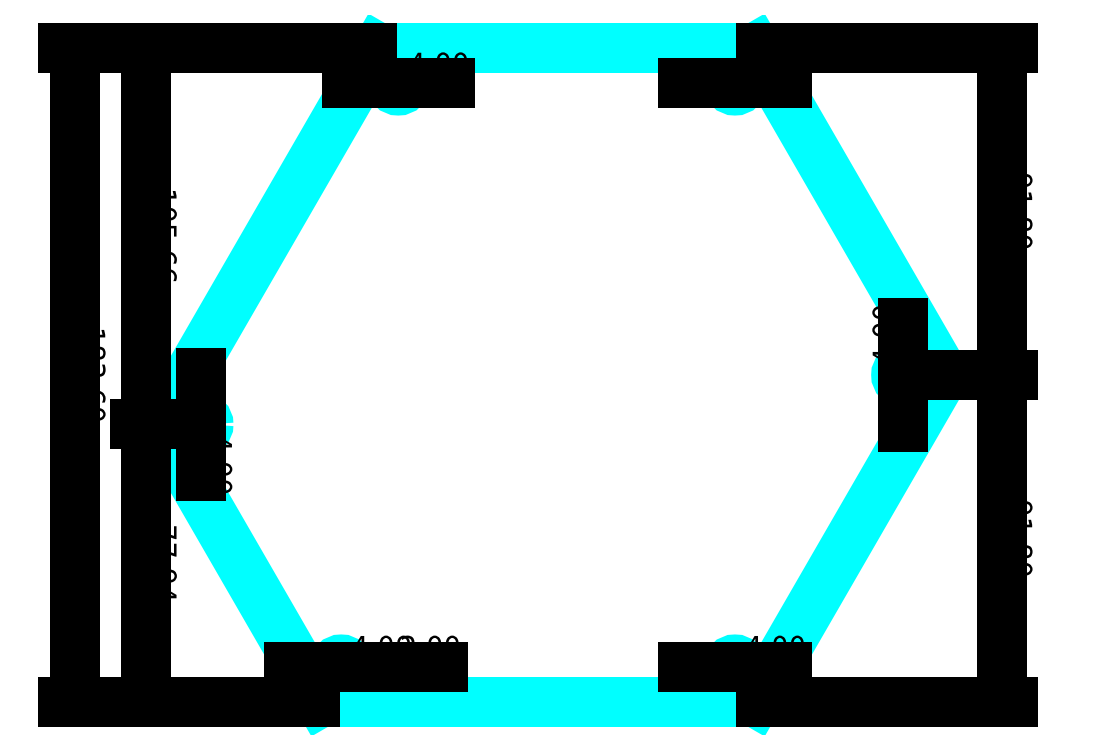
<metadata>
{"format":"dxf","ext":"dxf","renderer":"ezdxf+matplotlib","layout":"modelspace","background":"white","min_lineweight":24,"dpi":150}
</metadata>
<code>
0
SECTION
2
ENTITIES
0
LINE
8
0
10
16
20
0
11
88
21
124.7
0
LINE
8
0
10
0
20
0
11
72
21
124.7
0
LINE
8
0
10
-32
20
55.43
11
16
21
138.6
0
LINE
8
0
10
0
20
0
11
-32
21
55.43
0
LINE
8
0
10
-24
20
41.57
11
32
21
138.6
0
LINE
8
0
10
-16
20
27.71
11
48
21
138.6
0
LINE
8
0
10
-8
20
13.86
11
64
21
138.6
0
LINE
8
0
10
32
20
0
11
96
21
110.9
0
LINE
8
0
10
48
20
-7.838e-15
11
104
21
96.99
0
LINE
8
0
10
64
20
1.959e-15
11
112
21
83.14
0
LINE
8
0
10
80
20
0
11
120
21
69.28
0
LINE
8
0
10
120
20
69.28
11
80
21
138.6
0
CIRCLE
8
0
10
16
20
138.6
40
8
0
CIRCLE
8
0
10
-32
20
55.43
40
8
0
CIRCLE
8
0
10
0
20
0
40
8
0
LINE
8
0
10
8
20
138.6
11
80
21
138.6
0
CIRCLE
8
0
10
80
20
0
40
8
0
CIRCLE
8
0
10
120
20
69.28
40
8
0
CIRCLE
8
0
10
88
20
124.7
40
8
0
CIRCLE
8
0
10
64
20
138.6
40
8
0
LINE
8
0
10
-8
20
0
11
88
21
7.105e-15
0
LINE
8
0
10
-40
20
55.43
11
8
21
138.6
0
LINE
8
0
10
96
20
124.7
11
128
21
69.28
0
LINE
8
0
10
128
20
69.28
11
88
21
-1.959e-15
0
LINE
8
0
10
-8
20
0
11
-40
21
55.43
0
LINE
8
0
10
-40
20
55.43
11
120
21
55.43
0
LINE
8
0
10
-16
20
13.86
11
96
21
13.86
0
LINE
8
0
10
-24
20
27.71
11
104
21
27.71
0
LINE
8
0
10
-32
20
41.57
11
112
21
41.57
0
LINE
8
0
10
-32
20
69.28
11
128
21
69.28
0
LINE
8
0
10
-24
20
83.14
11
120
21
83.14
0
LINE
8
0
10
-16
20
96.99
11
112
21
96.99
0
LINE
8
0
10
-8
20
110.9
11
104
21
110.9
0
LINE
8
0
10
-1.847e-13
20
124.7
11
96
21
124.7
0
LINE
8
0
10
8
20
138.6
11
8
21
150.6
0
LINE
8
0
10
-1.847e-13
20
124.7
11
-1.84e-13
21
136.7
0
LINE
8
0
10
-8
20
110.9
11
-8
21
122.9
0
LINE
8
0
10
-16
20
96.99
11
-16
21
109
0
LINE
8
0
10
-24
20
83.14
11
-24
21
95.14
0
LINE
8
0
10
-32
20
69.28
11
-32
21
81.28
0
LINE
8
0
10
-40
20
55.43
11
-40
21
67.43
0
LINE
8
0
10
-32
20
41.57
11
-32
21
53.57
0
LINE
8
0
10
-24
20
27.71
11
-24
21
39.71
0
LINE
8
0
10
-16
20
13.86
11
-16
21
25.86
0
LINE
8
0
10
-8
20
9.797e-16
11
-8
21
12
0
LINE
8
0
10
88
20
0
11
88
21
12
0
LINE
8
0
10
96
20
13.86
11
96
21
25.86
0
LINE
8
0
10
104
20
27.71
11
104
21
39.71
0
LINE
8
0
10
112
20
41.57
11
112
21
53.57
0
LINE
8
0
10
120
20
55.43
11
120
21
67.43
0
LINE
8
0
10
128
20
69.28
11
128
21
81.28
0
LINE
8
0
10
120
20
83.14
11
120
21
95.14
0
LINE
8
0
10
112
20
96.99
11
112
21
109
0
LINE
8
0
10
104
20
110.9
11
104
21
122.9
0
LINE
8
0
10
96
20
124.7
11
96
21
136.7
0
LINE
8
0
10
72
20
138.6
11
72
21
150.6
0
LINE
8
strips
10
8
20
138.6
11
72
21
138.6
0
LINE
8
strips
10
72
20
138.6
11
72
21
150.6
0
LINE
8
strips
10
72
20
150.6
11
8
21
150.6
0
LINE
8
strips
10
8
20
150.6
11
8
21
138.6
0
LINE
8
strips
10
96
20
136.7
11
-1.847e-13
21
136.7
0
LINE
8
strips
10
-1.847e-13
20
136.7
11
-1.847e-13
21
124.7
0
LINE
8
strips
10
-1.847e-13
20
124.7
11
96
21
124.7
0
LINE
8
strips
10
96
20
124.7
11
96
21
136.7
0
LINE
8
strips
10
-8
20
110.9
11
104
21
110.9
0
LINE
8
strips
10
104
20
110.9
11
104
21
122.9
0
LINE
8
strips
10
104
20
122.9
11
-8
21
122.9
0
LINE
8
strips
10
-8
20
122.9
11
-8
21
110.9
0
LINE
8
strips
10
112
20
109
11
-16
21
109
0
LINE
8
strips
10
-16
20
109
11
-16
21
96.99
0
LINE
8
strips
10
-16
20
96.99
11
112
21
96.99
0
LINE
8
strips
10
112
20
96.99
11
112
21
109
0
LINE
8
strips
10
-24
20
95.14
11
120
21
95.14
0
LINE
8
strips
10
120
20
95.14
11
120
21
83.14
0
LINE
8
strips
10
120
20
83.14
11
-24
21
83.14
0
LINE
8
strips
10
-24
20
83.14
11
-24
21
95.14
0
LINE
8
strips
10
128
20
81.28
11
-32
21
81.28
0
LINE
8
strips
10
-32
20
81.28
11
-32
21
69.28
0
LINE
8
strips
10
-32
20
69.28
11
128
21
69.28
0
LINE
8
strips
10
128
20
69.28
11
128
21
81.28
0
LINE
8
strips
10
-40
20
67.43
11
120
21
67.43
0
LINE
8
strips
10
120
20
67.43
11
120
21
55.43
0
LINE
8
strips
10
120
20
55.43
11
-40
21
55.43
0
LINE
8
strips
10
-40
20
55.43
11
-40
21
67.43
0
LINE
8
strips
10
112
20
53.57
11
-32
21
53.57
0
LINE
8
strips
10
-32
20
53.57
11
-32
21
41.57
0
LINE
8
strips
10
-32
20
41.57
11
112
21
41.57
0
LINE
8
strips
10
112
20
41.57
11
112
21
53.57
0
LINE
8
strips
10
-24
20
39.71
11
104
21
39.71
0
LINE
8
strips
10
104
20
39.71
11
104
21
27.71
0
LINE
8
strips
10
104
20
27.71
11
-24
21
27.71
0
LINE
8
strips
10
-24
20
27.71
11
-24
21
39.71
0
LINE
8
strips
10
96
20
25.86
11
-16
21
25.86
0
LINE
8
strips
10
-16
20
25.86
11
-16
21
13.86
0
LINE
8
strips
10
-16
20
13.86
11
96
21
13.86
0
LINE
8
strips
10
96
20
13.86
11
96
21
25.86
0
LINE
8
strips
10
-8
20
12
11
88
21
12
0
LINE
8
strips
10
88
20
12
11
88
21
7.105e-15
0
LINE
8
strips
10
88
20
7.105e-15
11
-8
21
7.105e-15
0
LINE
8
strips
10
-8
20
7.105e-15
11
-8
21
12
0
LINE
8
strips
10
8
20
3.187e-15
11
8
21
12
0
LINE
8
strips
10
24
20
-7.323e-16
11
24
21
12
0
LINE
8
strips
10
40
20
-4.651e-15
11
40
21
12
0
LINE
8
strips
10
56
20
-8.57e-15
11
56
21
12
0
LINE
8
strips
10
72
20
-1.249e-14
11
72
21
12
0
LINE
8
strips
10
-5.087e-06
20
25.86
11
-5.087e-06
21
13.86
0
LINE
8
strips
10
16
20
25.86
11
16
21
13.86
0
LINE
8
strips
10
32
20
25.86
11
32
21
13.86
0
LINE
8
strips
10
48
20
25.86
11
48
21
13.86
0
LINE
8
strips
10
64
20
25.86
11
64
21
13.86
0
LINE
8
strips
10
80
20
25.86
11
80
21
13.86
0
LINE
8
strips
10
-8
20
27.71
11
-8
21
39.71
0
LINE
8
strips
10
8
20
27.71
11
8
21
39.71
0
LINE
8
strips
10
24
20
27.71
11
24
21
39.71
0
LINE
8
strips
10
40
20
27.71
11
40
21
39.71
0
LINE
8
strips
10
56
20
27.71
11
56
21
39.71
0
LINE
8
strips
10
72
20
27.71
11
72
21
39.71
0
LINE
8
strips
10
88
20
27.71
11
88
21
39.71
0
LINE
8
strips
10
-16
20
53.57
11
-16
21
41.57
0
LINE
8
strips
10
2.132e-14
20
53.57
11
2.132e-14
21
41.57
0
LINE
8
strips
10
16
20
53.57
11
16
21
41.57
0
LINE
8
strips
10
32
20
53.57
11
32
21
41.57
0
LINE
8
strips
10
48
20
53.57
11
48
21
41.57
0
LINE
8
strips
10
64
20
53.57
11
64
21
41.57
0
LINE
8
strips
10
80
20
53.57
11
80
21
41.57
0
LINE
8
strips
10
96
20
53.57
11
96
21
41.57
0
LINE
8
strips
10
-24
20
55.43
11
-24
21
67.43
0
LINE
8
strips
10
-8
20
55.43
11
-8
21
67.43
0
LINE
8
strips
10
8
20
55.43
11
8
21
67.43
0
LINE
8
strips
10
24
20
55.43
11
24
21
67.43
0
LINE
8
strips
10
40
20
55.43
11
40
21
67.43
0
LINE
8
strips
10
56
20
55.43
11
56
21
67.43
0
LINE
8
strips
10
72
20
55.43
11
72
21
67.43
0
LINE
8
strips
10
88
20
55.43
11
88
21
67.43
0
LINE
8
strips
10
104
20
55.43
11
104
21
67.43
0
LINE
8
strips
10
-16
20
81.28
11
-16
21
69.28
0
LINE
8
strips
10
-7.176e-13
20
81.28
11
-7.176e-13
21
69.28
0
LINE
8
strips
10
16
20
81.28
11
16
21
69.28
0
LINE
8
strips
10
32
20
81.28
11
32
21
69.28
0
LINE
8
strips
10
48
20
81.28
11
48
21
69.28
0
LINE
8
strips
10
64
20
81.28
11
64
21
69.28
0
LINE
8
strips
10
80
20
81.28
11
80
21
69.28
0
LINE
8
strips
10
96
20
81.28
11
96
21
69.28
0
LINE
8
strips
10
112
20
81.28
11
112
21
69.28
0
LINE
8
strips
10
-8
20
83.14
11
-8
21
95.14
0
LINE
8
strips
10
8
20
83.14
11
8
21
95.14
0
LINE
8
strips
10
24
20
83.14
11
24
21
95.14
0
LINE
8
strips
10
40
20
83.14
11
40
21
95.14
0
LINE
8
strips
10
56
20
83.14
11
56
21
95.14
0
LINE
8
strips
10
72
20
83.14
11
72
21
95.14
0
LINE
8
strips
10
88
20
83.14
11
88
21
95.14
0
LINE
8
strips
10
104
20
83.14
11
104
21
95.14
0
LINE
8
strips
10
8
20
122.9
11
8
21
110.9
0
LINE
8
strips
10
24
20
122.9
11
24
21
110.9
0
LINE
8
strips
10
40
20
122.9
11
40
21
110.9
0
LINE
8
strips
10
56
20
122.9
11
56
21
110.9
0
LINE
8
strips
10
72
20
122.9
11
72
21
110.9
0
LINE
8
strips
10
88
20
122.9
11
88
21
110.9
0
LINE
8
strips
10
104
20
122.9
11
104
21
110.9
0
LINE
8
strips
10
16
20
136.7
11
16
21
124.7
0
LINE
8
strips
10
32
20
136.7
11
32
21
124.7
0
LINE
8
strips
10
48
20
136.7
11
48
21
124.7
0
LINE
8
strips
10
64
20
136.7
11
64
21
124.7
0
LINE
8
strips
10
80
20
136.7
11
80
21
124.7
0
LINE
8
strips
10
96
20
136.7
11
96
21
124.7
0
LINE
8
strips
10
24
20
150.6
11
24
21
138.6
0
LINE
8
strips
10
40
20
150.6
11
40
21
138.6
0
LINE
8
strips
10
56
20
150.6
11
56
21
138.6
0
LINE
8
strips
10
5.101e-06
20
109
11
5.101e-06
21
96.99
0
LINE
8
strips
10
16
20
109
11
16
21
96.99
0
LINE
8
strips
10
32
20
109
11
32
21
96.99
0
LINE
8
strips
10
48
20
109
11
48
21
96.99
0
LINE
8
strips
10
64
20
109
11
64
21
96.99
0
LINE
8
strips
10
80
20
109
11
80
21
96.99
0
LINE
8
strips
10
96
20
109
11
96
21
96.99
0
CIRCLE
8
plate_construction
10
-40
20
61.43
40
20
0
CIRCLE
8
plate_construction
10
128
20
75.28
40
20
0
LINE
8
plate_construction
10
-40
20
61.43
11
8
21
144.6
0
CIRCLE
8
plate_construction
10
8
20
144.6
40
20
0
LINE
8
plate_construction
10
8
20
144.6
11
8
21
164.6
0
LINE
8
plate_construction
10
8
20
144.6
11
88
21
144.6
0
LINE
8
plate_construction
10
128
20
75.28
11
88
21
144.6
0
CIRCLE
8
plate_construction
10
88
20
144.6
40
20
0
CIRCLE
8
plate_construction
10
-8
20
6
40
20
0
CIRCLE
8
plate_construction
10
88
20
6
40
20
0
CIRCLE
8
plate_construction
10
88
20
144.6
40
26
0
CIRCLE
8
plate_construction
10
8
20
144.6
40
26
0
CIRCLE
8
plate_construction
10
-40
20
61.43
40
26
0
CIRCLE
8
plate_construction
10
128
20
75.28
40
26
0
CIRCLE
8
plate_construction
10
88
20
6
40
26
0
CIRCLE
8
plate_construction
10
-8
20
6
40
26
0
LINE
8
plate_construction
10
-21
20
-16.52
11
2
21
23.32
0
LINE
8
plate_construction
10
-40
20
61.43
11
-66
21
61.43
0
LINE
8
plate_construction
10
8
20
144.6
11
-5
21
167.1
0
LINE
8
plate_construction
10
88
20
144.6
11
101
21
167.1
0
LINE
8
plate_construction
10
128
20
75.28
11
154
21
75.28
0
LINE
8
plate_construction
10
101
20
-16.52
11
78
21
23.32
0
LINE
8
baseplate
10
-66
20
61.43
11
-5
21
167.1
0
LINE
8
baseplate
10
-5
20
167.1
11
101
21
167.1
0
LINE
8
baseplate
10
101
20
167.1
11
154
21
75.28
0
LINE
8
baseplate
10
154
20
75.28
11
101
21
-16.52
0
LINE
8
baseplate
10
101
20
-16.52
11
-21
21
-16.52
0
LINE
8
baseplate
10
-21
20
-16.52
11
-66
21
61.43
0
LINE
8
plate_construction
10
-5
20
157.1
11
101
21
157.1
0
LINE
8
plate_construction
10
92.34
20
162.1
11
145.3
21
70.28
0
CIRCLE
8
plate_construction
10
95.23
20
157.1
40
7
0
LINE
8
plate_construction
10
-57.34
20
56.43
11
3.66
21
162.1
0
LINE
8
plate_construction
10
145.3
20
80.28
11
92.34
21
-11.52
0
LINE
8
plate_construction
10
101
20
-6.517
11
-21
21
-6.517
0
LINE
8
plate_construction
10
-12.34
20
-11.52
11
-57.34
21
66.43
0
CIRCLE
8
baseplate
10
95.23
20
157.1
40
2
0
CIRCLE
8
baseplate
10
142.5
20
75.28
40
2
0
CIRCLE
8
baseplate
10
95.23
20
-6.517
40
2
0
CIRCLE
8
baseplate
10
-15.23
20
-6.517
40
2
0
CIRCLE
8
baseplate
10
-54.45
20
61.43
40
2
0
CIRCLE
8
baseplate
10
0.7735
20
157.1
40
2
0
DIMENSION
8
baseplate
2
*D1
10
-90
20
167.1
30
0
11
-85.31
21
75.28
31
0
70
   32
71
    5
3
Standard
53
0
210
0
220
0
230
1
13
-21
23
-16.52
33
0
14
-5
24
167.1
34
0
50
90
0
DIMENSION
8
baseplate
2
*D2
10
-70
20
61.43
30
0
11
-65.31
21
22.45
31
0
70
   32
71
    5
3
Standard
53
0
210
0
220
0
230
1
13
-21
23
-16.52
33
0
14
-66
24
61.43
34
0
50
90
0
DIMENSION
8
baseplate
2
*D3
10
170
20
75.28
30
0
11
174.7
21
29.38
31
0
70
   32
71
    5
3
Standard
53
0
210
0
220
0
230
1
13
101
23
-16.52
33
0
14
154
24
75.28
34
0
50
90
0
DIMENSION
8
baseplate
2
*D4
10
170
20
167.1
30
0
11
174.7
21
121.2
31
0
70
   32
71
    5
3
Standard
53
0
210
0
220
0
230
1
13
154
23
75.28
33
0
14
101
24
167.1
34
0
50
90
0
DIMENSION
8
baseplate
2
*D5
10
-70
20
167.1
30
0
11
-65.31
21
114.3
31
0
70
   32
71
    5
3
Standard
53
0
210
0
220
0
230
1
13
-66
23
61.43
33
0
14
-5
24
167.1
34
0
50
90
0
DIMENSION
8
baseplate
2
*D6
10
-1.226
20
157.1
30
0
11
0.7735
21
161.8
31
0
70
   35
71
    5
3
Standard
53
0
210
0
220
0
230
1
15
2.774
25
157.1
35
0
40
0
0
DIMENSION
8
baseplate
2
*D7
10
93.23
20
157.1
30
0
11
95.23
21
161.8
31
0
70
   35
71
    5
3
Standard
53
0
210
0
220
0
230
1
15
97.23
25
157.1
35
0
40
0
0
DIMENSION
8
baseplate
2
*D8
10
-17.23
20
-6.517
30
0
11
-15.23
21
-1.829
31
0
70
   35
71
    5
3
Standard
53
0
210
0
220
0
230
1
15
-13.23
25
-6.517
35
0
40
0
0
DIMENSION
8
baseplate
2
*D9
10
93.23
20
-6.517
30
0
11
95.23
21
-1.829
31
0
70
   35
71
    5
3
Standard
53
0
210
0
220
0
230
1
15
97.23
25
-6.517
35
0
40
0
0
DIMENSION
8
baseplate
2
*D10
10
0.7735
20
-6.517
30
0
11
-0.2265
21
-1.829
31
0
70
   33
71
    5
3
Standard
53
0
210
0
220
0
230
1
13
-1.226
23
-6.517
33
0
14
0.7735
24
-6.517
34
0
0
DIMENSION
8
baseplate
2
*D11
10
-54.45
20
59.43
30
0
11
-49.77
21
61.43
31
0
70
   35
71
    5
3
Standard
53
0
210
0
220
0
230
1
15
-54.45
25
63.43
35
0
40
0
0
DIMENSION
8
baseplate
2
*D12
10
142.5
20
77.28
30
0
11
137.8
21
75.28
31
0
70
   35
71
    5
3
Standard
53
0
210
0
220
0
230
1
15
142.5
25
73.28
35
0
40
0
0
ENDSEC
0
EOF

</code>
